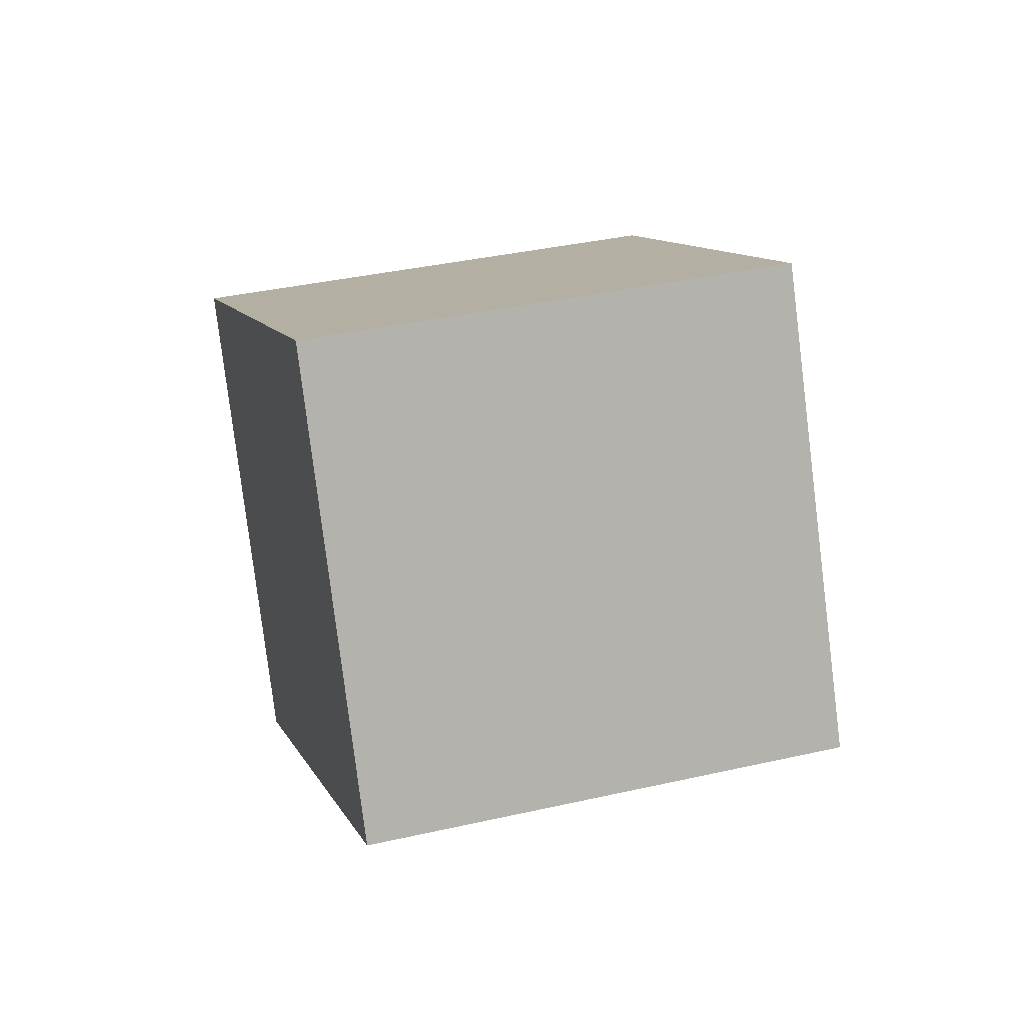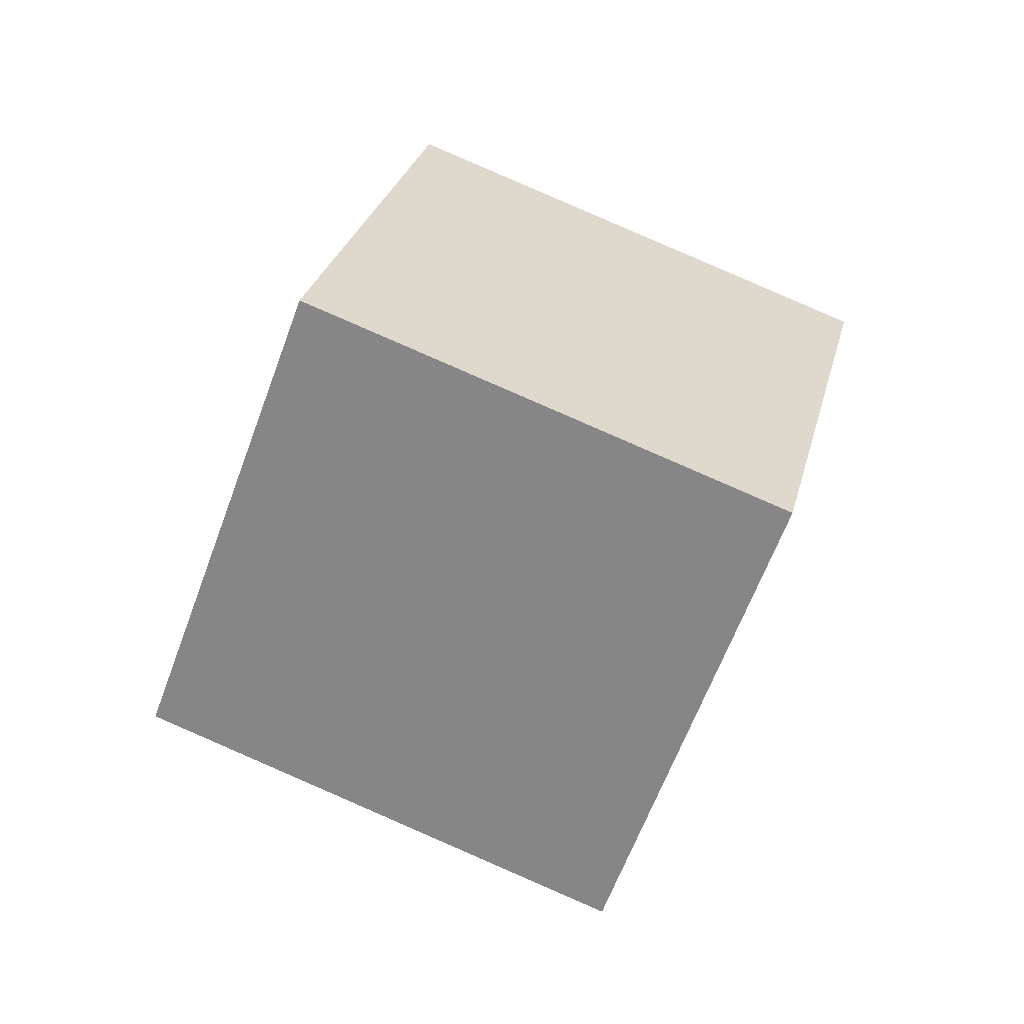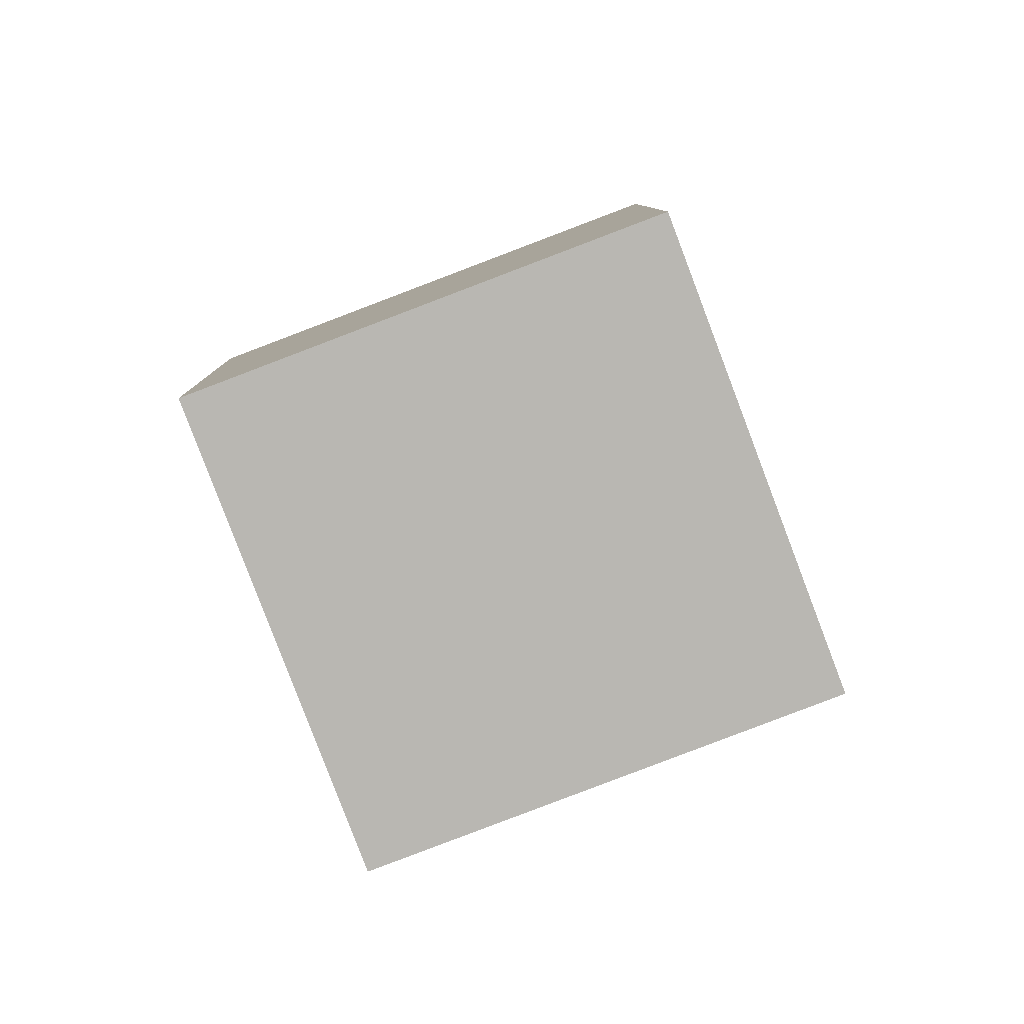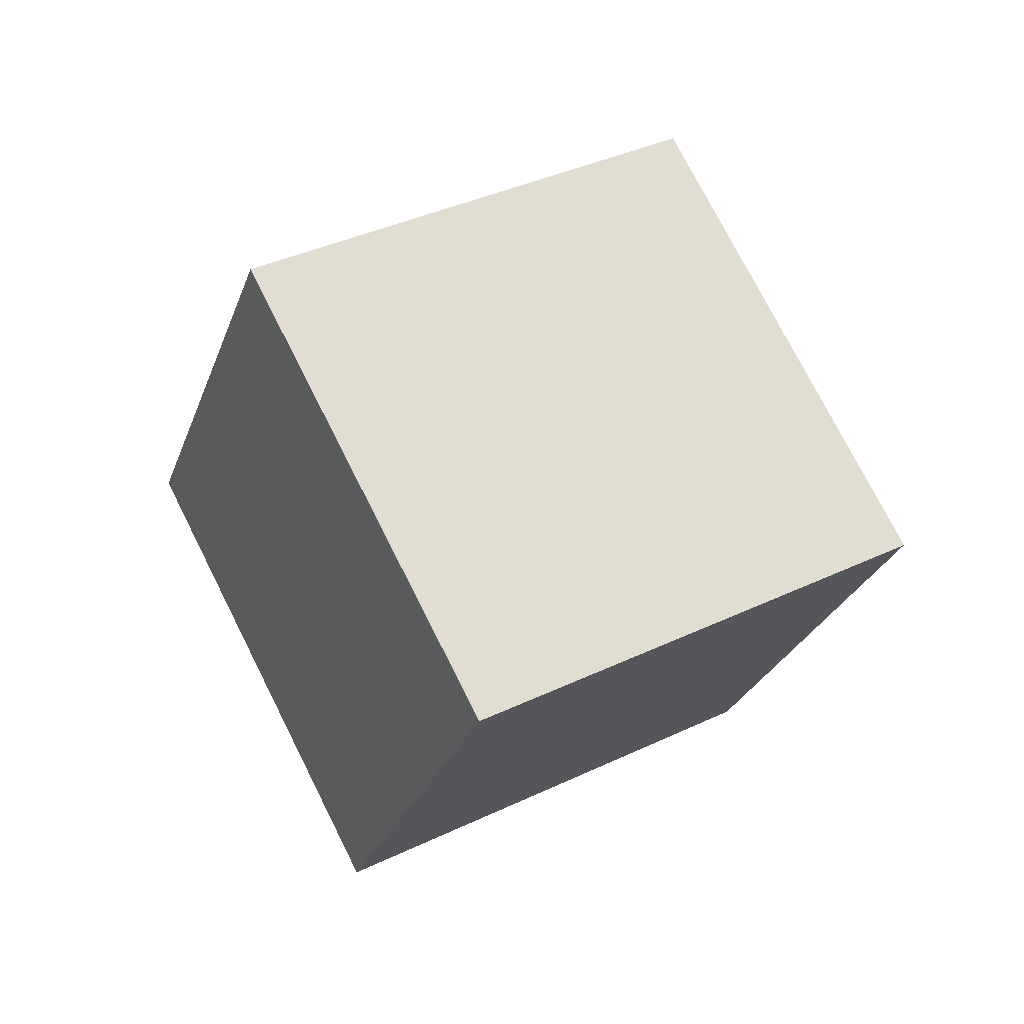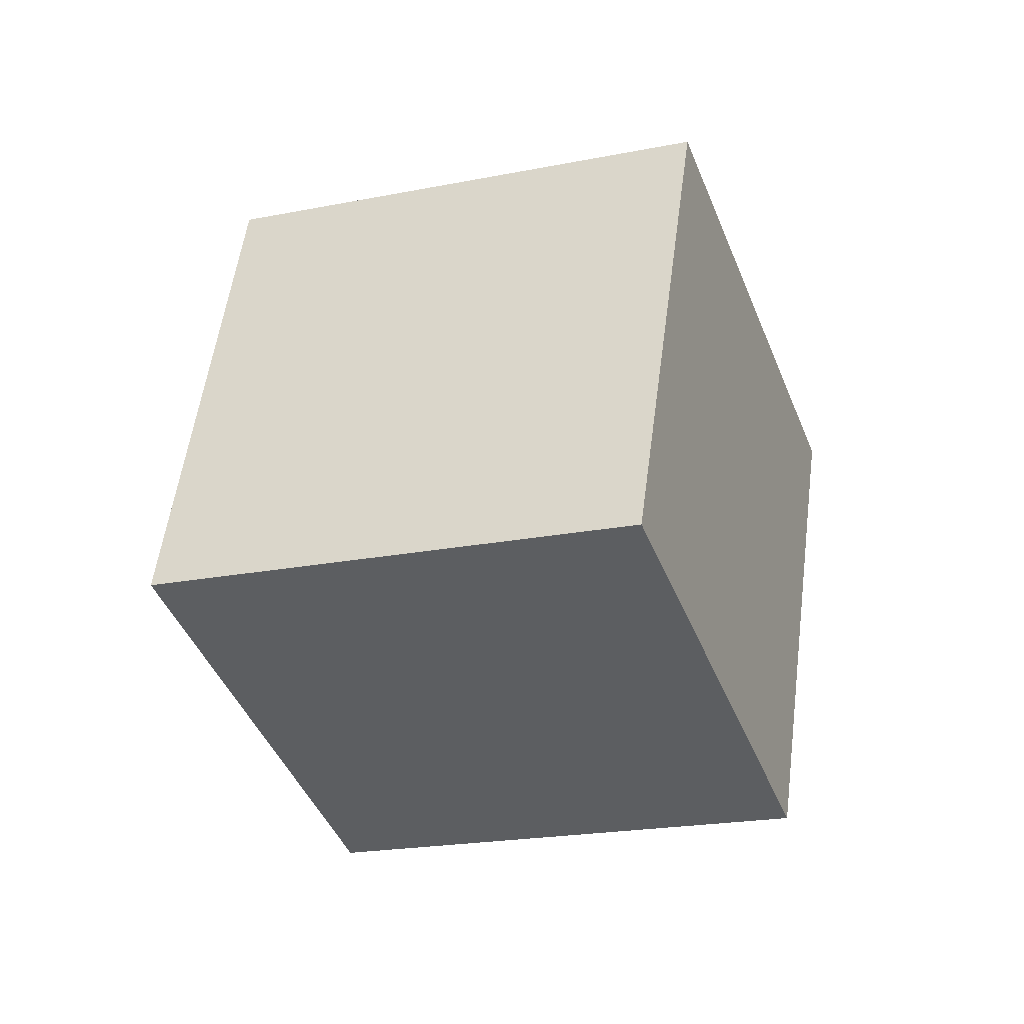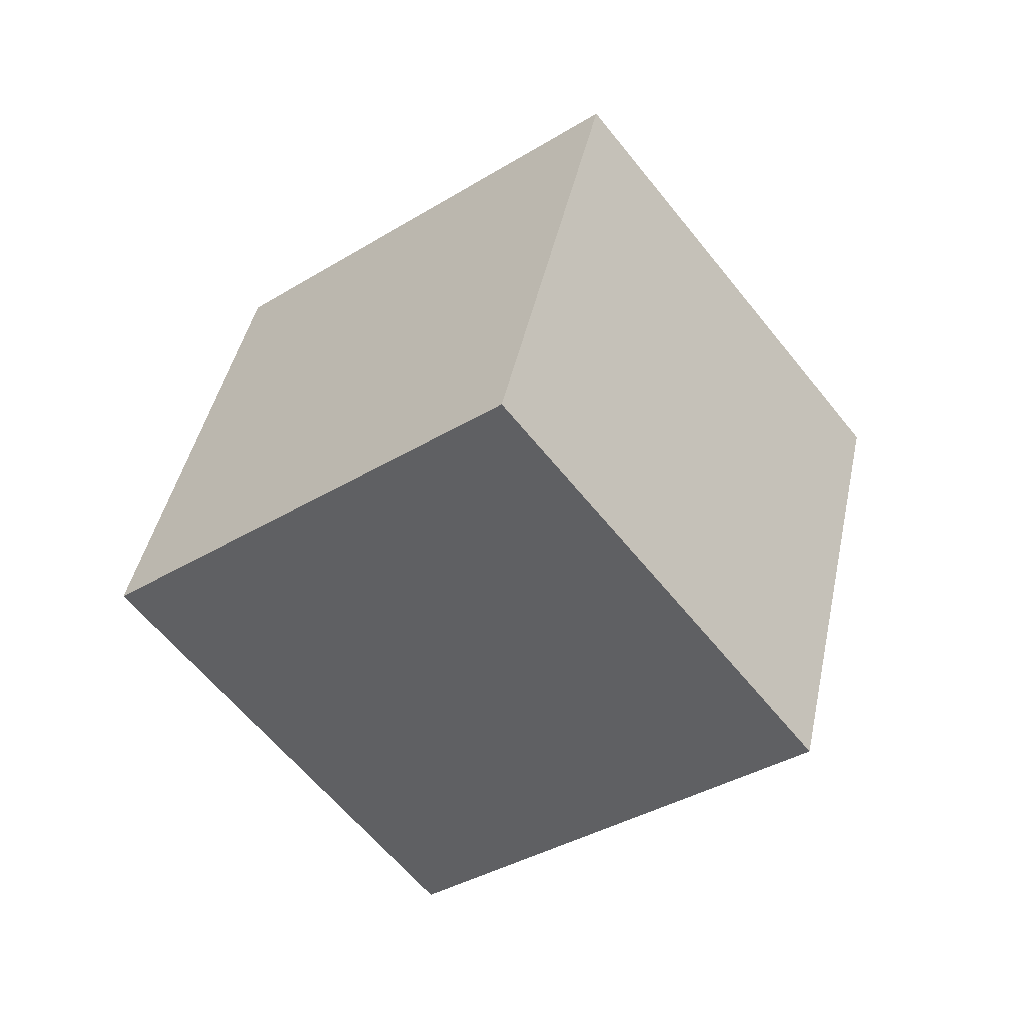
<metadata>
{"format":"obj","ext":"obj","renderer":"f3d","projection":"perspective","resolution":1024,"background":"white","views":[{"elev":50.6,"azim":-135.8,"up":"+Y"},{"elev":-37.3,"azim":124.7,"up":"+Z"},{"elev":-13.4,"azim":-34.9,"up":"+Z"},{"elev":28.5,"azim":29.1,"up":"+Y"},{"elev":71.5,"azim":55.6,"up":"+Z"},{"elev":45.8,"azim":162.1,"up":"+Y"}]}
</metadata>
<code>
o Cube
v 0.7346 0.06127 -8.45
v 1.71 0.2186 -10.19
v -0.3109 -1.482 -9.176
v 0.664 -1.324 -10.91
v -0.664 1.324 -9.12
v 0.3109 1.482 -10.86
v -1.71 -0.2186 -9.845
v -0.7346 -0.06127 -11.58
g Mesh_cube
f 5 3 1
f 3 8 4
f 7 6 8
f 2 8 6
f 1 4 2
f 5 2 6
f 5 7 3
f 3 7 8
f 7 5 6
f 2 4 8
f 1 3 4
f 5 1 2

</code>
